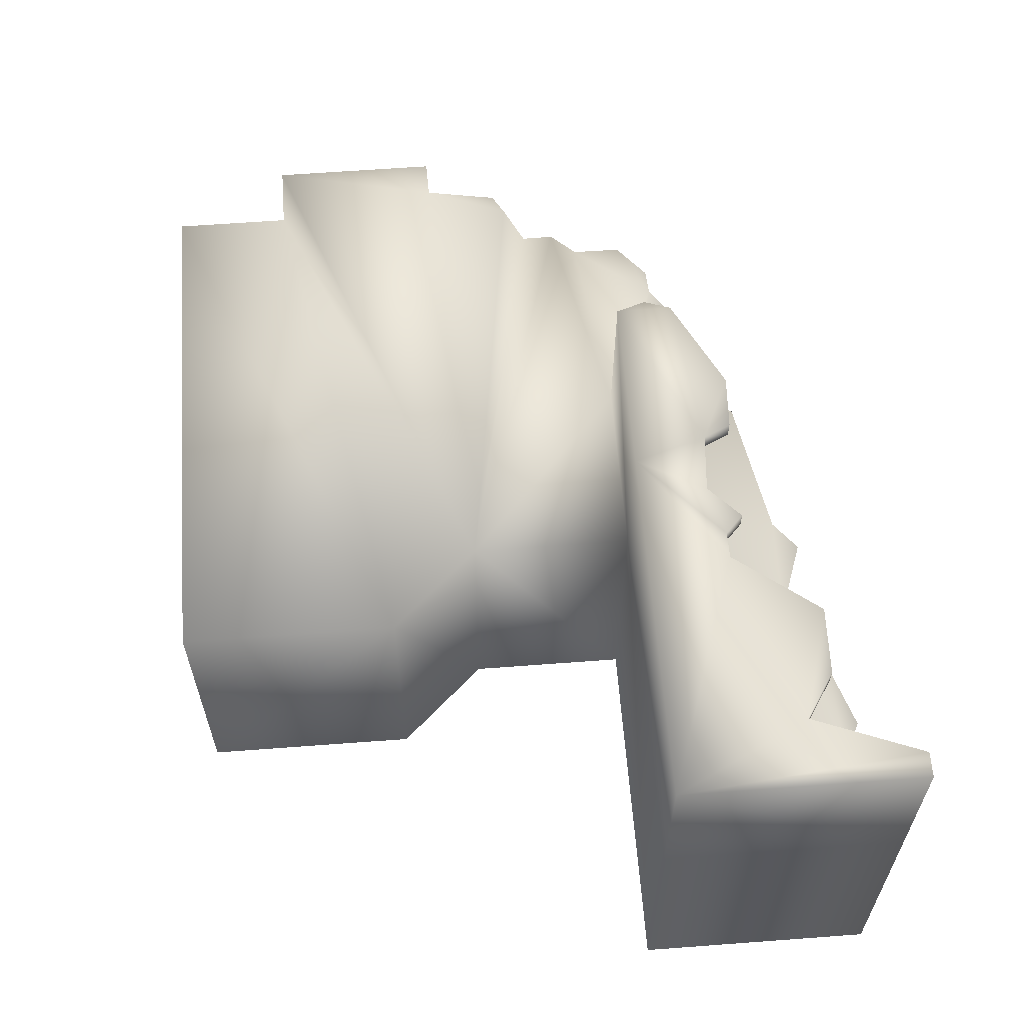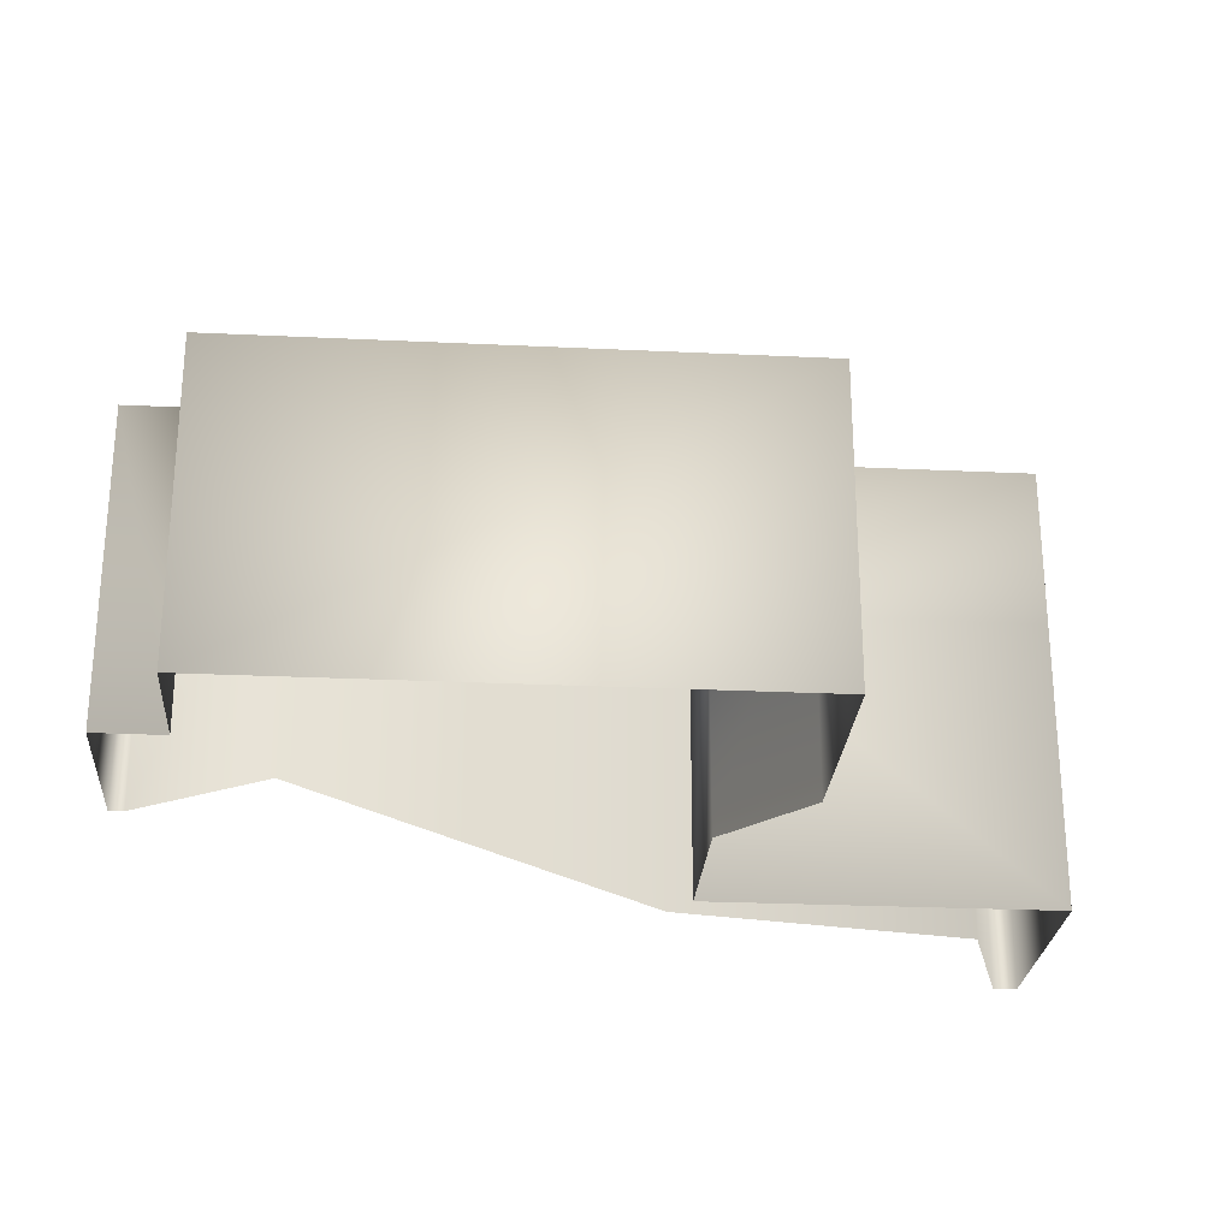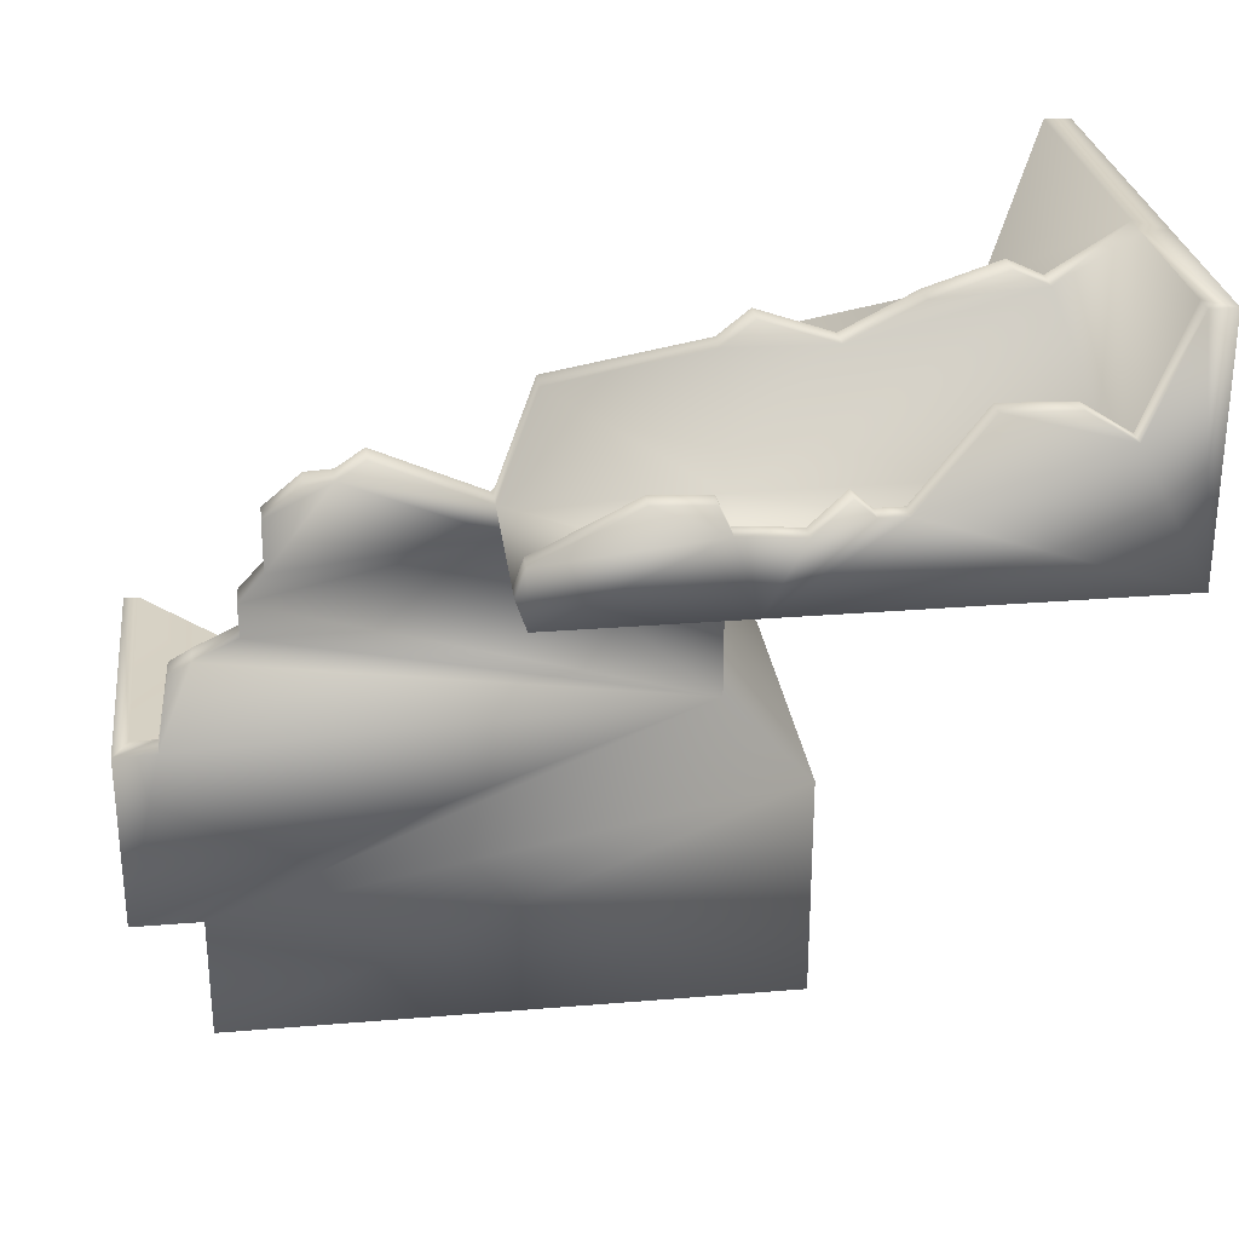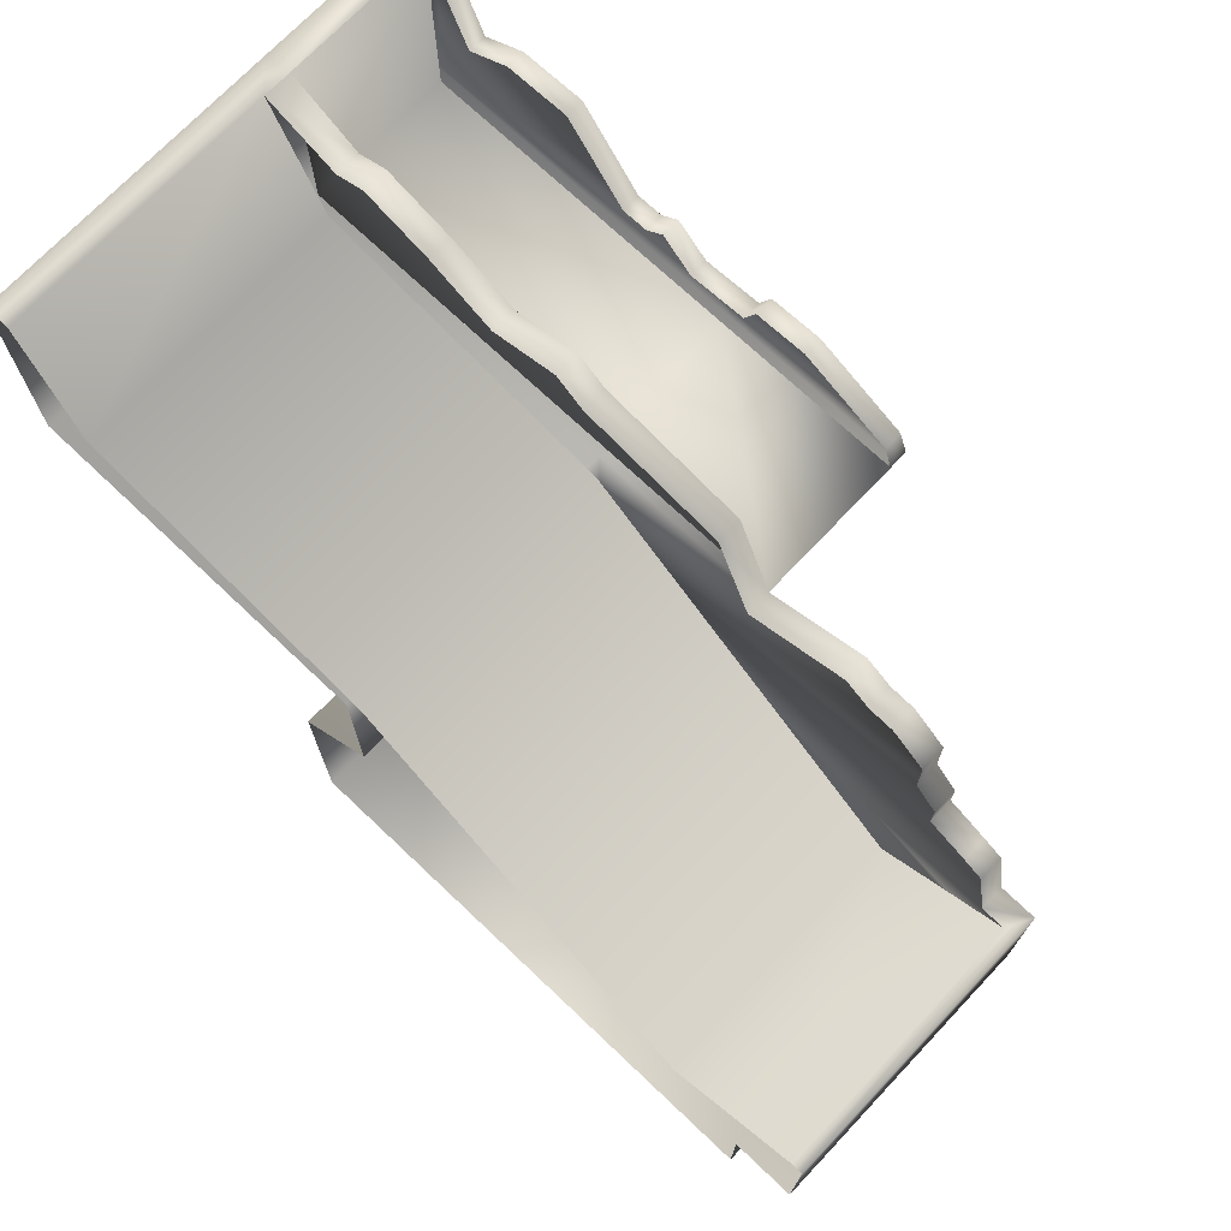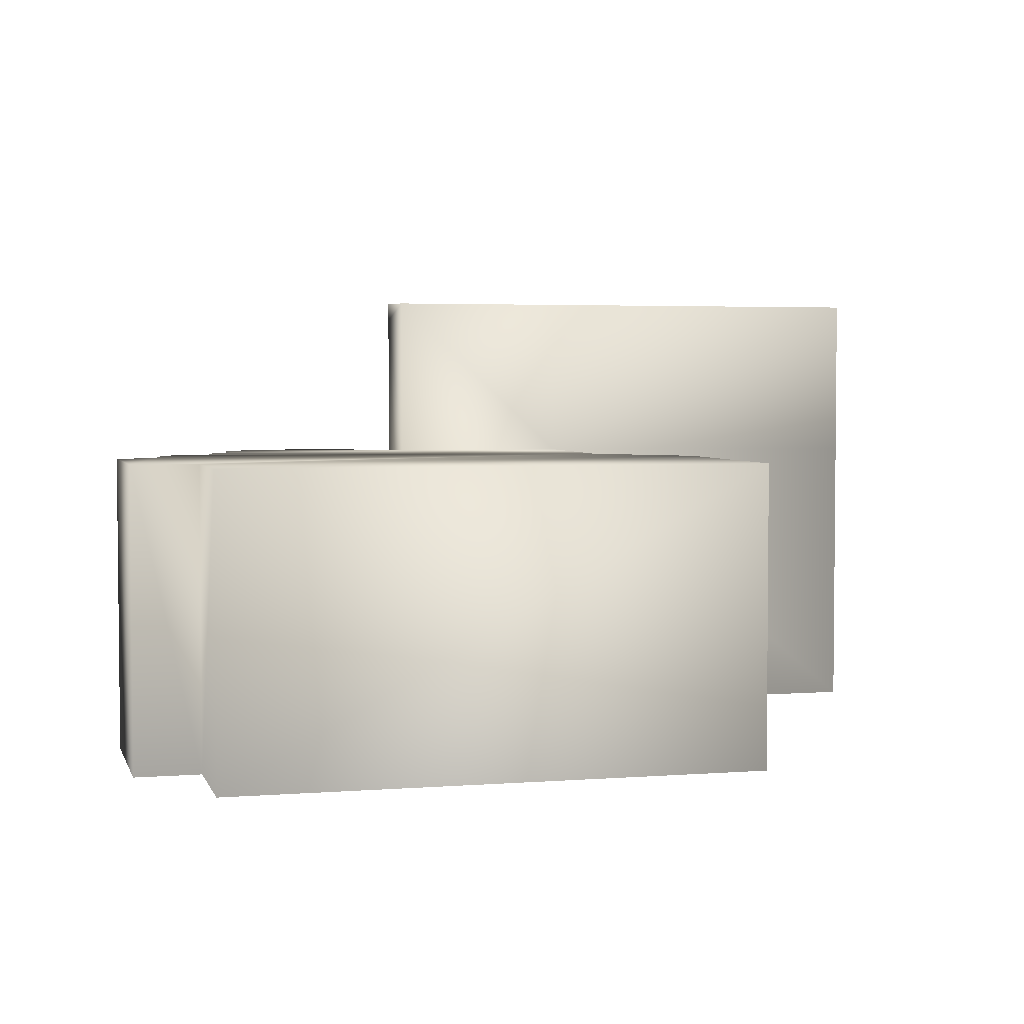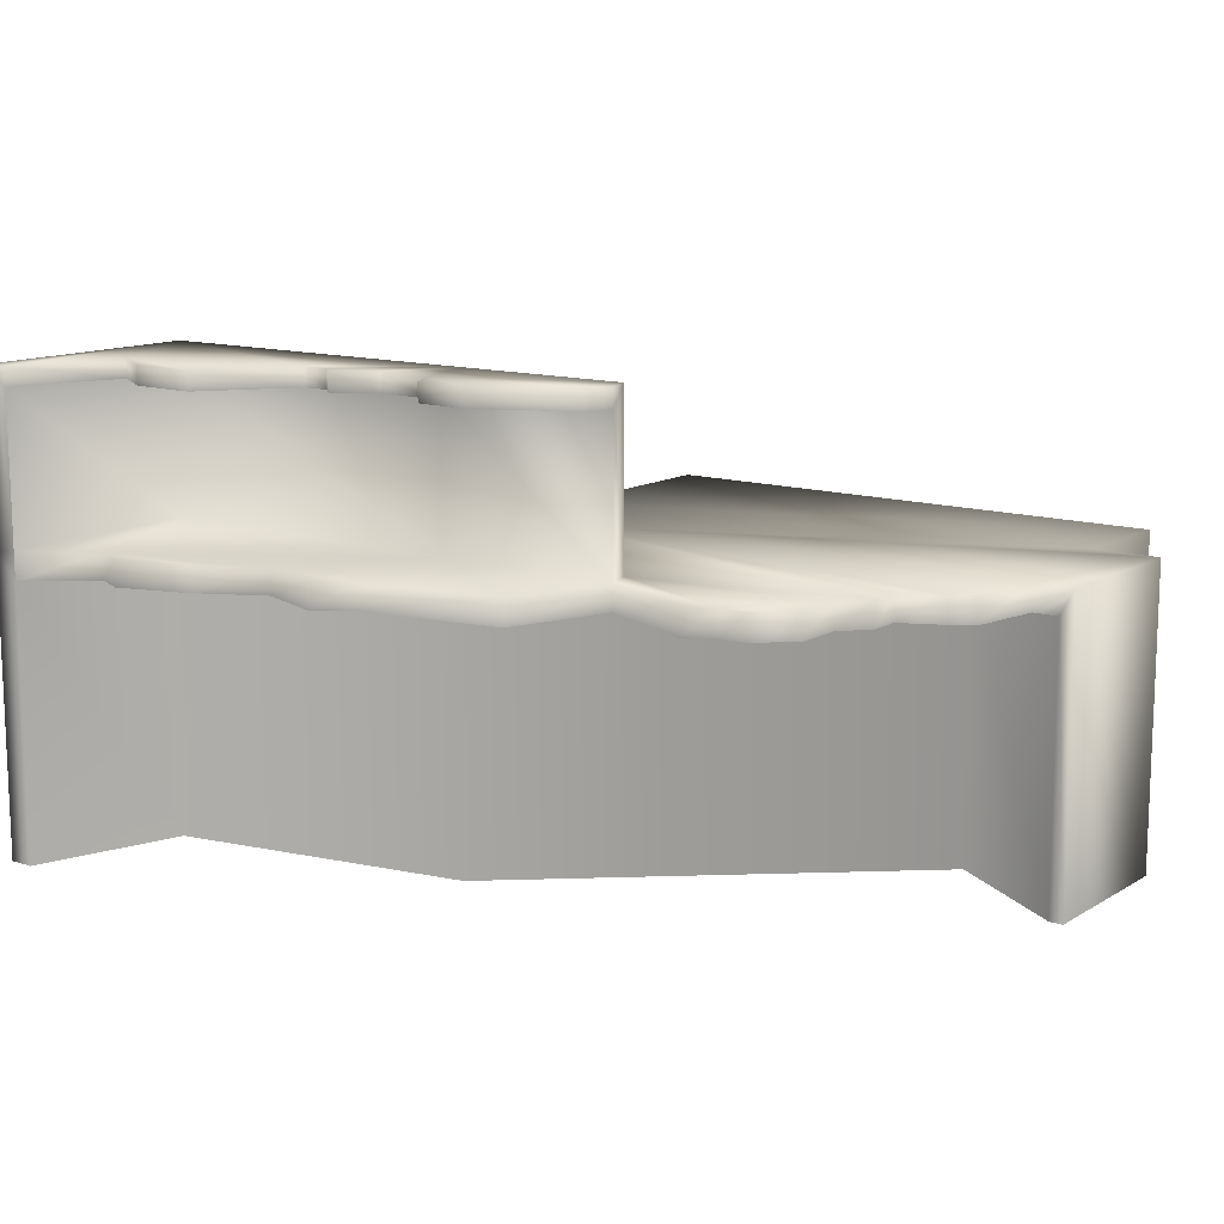
<metadata>
{"format":"obj","ext":"obj","renderer":"f3d","projection":"perspective","resolution":1024,"background":"white","views":[{"elev":61.1,"azim":-94.4,"up":"+Y"},{"elev":-26.0,"azim":175.7,"up":"+Y"},{"elev":27.8,"azim":172.8,"up":"+Z"},{"elev":72.0,"azim":43.4,"up":"+Z"},{"elev":3.5,"azim":165.4,"up":"+Y"},{"elev":12.5,"azim":36.6,"up":"+Y"}]}
</metadata>
<code>
g fcbg_cityforest_002_building_02
v -1.07 1.958 -0.8892
v -1.07 1.958 -2.329
v 2.425 1.958 -2.329
v 2.425 1.958 -1.555
v -0.5267 1.958 -0.2984
v 2.855 1.958 -1.554
v 2.601 1.958 -0.4386
v 2.855 1.958 -0.4448
v 2.601 1.792 -0.4386
v 2.764 1.791 -0.4448
v 2.514 1.792 0.04292
v 2.514 1.958 0.04292
v 2.379 1.792 0.1196
v 2.379 1.958 0.1196
v 2.112 1.792 0.2492
v 2.112 1.958 0.2492
v 2.114 1.792 0.4581
v 2.114 1.958 0.4581
v 1.96 1.792 0.6255
v 0.6541 1.958 0.7687
v -0.5263 1.958 0.7684
v 1.96 1.958 0.6255
v 1.556 1.958 1.145
v 1.956 1.792 0.9444
v 0.7173 1.958 0.9568
v 1.956 1.958 0.9444
v 1.727 1.792 1.135
v 1.727 1.958 1.135
v 1.556 1.792 1.145
v 1.387 1.792 1.259
v 1.387 1.958 1.259
v 0.7173 1.792 0.9568
v -0.5263 1.958 0.7684
v -2.854 -0.0004215 0.7684
v -0.5263 -0.0004215 0.7684
v -2.854 1.946 0.7684
v -2.855 -0.0004204 2.328
v -2.855 1.932 2.328
v -2.692 1.772 2.329
v -2.692 -0.0004204 2.329
v -2.692 1.958 2.329
v -2.854 3.058 0.7684
v -0.5263 3.058 0.7684
v -2.855 3.058 2.328
v -2.692 2.935 2.329
v -2.692 3.058 2.329
v 0.6541 3.058 0.7687
v 0.6541 1.958 0.7687
v 0.7173 2.935 0.9568
v 0.7173 1.958 0.9568
v 0.7173 3.058 0.9568
v 2.425 -0.0004221 -1.555
v 2.425 1.958 -2.329
v 2.425 -0.0004226 -2.329
v 2.425 1.958 -1.555
v 2.855 1.958 -1.554
v 2.855 -0.0004221 -1.554
v 2.855 1.958 -0.4448
v 2.855 -0.0004222 -0.4638
v 2.764 1.791 -0.4448
v 2.763 -0.0004222 -0.4638
v 2.425 -0.0004226 -2.329
v 2.425 1.958 -2.329
v -1.07 1.958 -2.329
v -1.07 -0.0004226 -2.329
v -1.07 1.958 -0.8892
v -1.07 -0.0004225 -0.8892
v -0.5267 -0.0004214 -0.2984
v -0.5267 1.958 -0.2984
v -0.5263 -0.0004215 0.7684
v -0.5263 1.958 0.7684
v -2.692 2.935 2.329
v -2.692 1.958 0.9579
v -2.692 1.958 2.329
v -2.692 2.935 0.9579
v -0.5263 1.958 0.9572
v -0.5263 2.935 0.9572
v 0.7173 1.958 0.9568
v 0.7173 2.935 0.9568
v -2.692 3.058 2.329
v -2.418 2.935 1.63
v -2.692 2.935 2.329
v -2.418 3.058 1.63
v -2.122 2.935 1.821
v -2.854 3.058 0.7684
v -2.855 3.058 2.328
v -2.122 3.058 1.821
v -1.686 2.935 1.835
v -1.686 3.058 1.835
v -1.273 2.935 1.294
v -1.273 3.058 1.294
v -1.101 2.935 1.295
v -0.5263 3.058 0.7684
v -1.101 3.058 1.295
v -0.9797 2.935 1.409
v -0.9797 3.058 1.409
v -0.7658 2.935 1.208
v -0.7658 3.058 1.208
v -0.3794 3.058 1.239
v -0.3794 2.935 1.239
v 0.6541 3.058 0.7687
v -0.2995 2.935 1.414
v 0.6571 3.058 1.128
v 0.7173 3.058 0.9568
v 0.7173 2.935 0.9568
v 0.6571 2.935 1.128
v 0.04913 3.058 1.433
v 0.04913 2.935 1.433
v -0.2995 3.058 1.414
v 0.7173 1.958 0.9568
v 0.7173 1.792 0.9568
v 0.473 1.792 1.624
v 0.473 1.958 1.624
v -0.4759 1.792 1.793
v -0.5263 1.958 0.9572
v -0.4759 1.958 1.793
v -0.6664 1.792 1.945
v -0.6664 1.958 1.945
v -1.127 1.792 1.782
v -1.127 1.958 1.782
v -2.231 1.958 2.054
v -2.692 1.958 0.9579
v -2.692 1.958 2.329
v -2.692 1.772 2.329
v -1.569 1.792 2.008
v -2.231 1.792 2.054
v -1.569 1.958 2.008
v -2.018 1.792 2.155
v -2.018 1.958 2.155
v 2.763 -0.0004222 -0.4638
v 1.911 1.791 -0.9914
v 2.764 1.791 -0.4448
v 1.91 -0.0004225 -1.01
v -0.3834 1.791 0.9898
v -0.3849 -0.0004207 0.9708
v -2.383 1.791 1.358
v -2.385 -0.0004216 1.339
v -2.692 1.772 2.329
v -2.692 -0.0004204 2.329
g fcbg_cityforest_002_building_02_0
f 3 2 1
f 4 3 1
f 1 5 4
f 5 6 4
f 5 7 6
f 6 7 8
f 7 9 8
f 9 10 8
f 11 9 7
f 12 11 7
f 13 11 12
f 12 7 14
f 14 13 12
f 14 7 5
f 15 13 14
f 16 15 14
f 16 14 5
f 17 15 16
f 18 17 16
f 18 16 5
f 19 17 18
f 20 18 5
f 21 20 5
f 22 19 18
f 22 18 20
f 23 22 20
f 24 19 22
f 20 25 23
f 26 24 22
f 26 22 23
f 27 24 26
f 28 27 26
f 28 26 23
f 29 27 28
f 23 29 28
f 30 29 23
f 25 31 23
f 31 30 23
f 25 32 31
f 32 30 31
f 35 34 33
f 34 36 33
f 34 37 36
f 37 38 36
f 38 37 39
f 40 39 37
f 39 41 38
f 42 36 38
f 36 42 33
f 42 43 33
f 44 42 38
f 41 44 38
f 45 44 41
f 46 44 45
f 33 43 47
f 48 33 47
f 48 47 49
f 50 48 49
f 51 49 47
f 54 53 52
f 53 55 52
f 52 55 56
f 57 52 56
f 57 56 58
f 59 57 58
f 58 60 59
f 60 61 59
f 64 63 62
f 65 64 62
f 66 64 65
f 67 66 65
f 66 67 68
f 69 66 68
f 69 68 70
f 71 69 70
f 74 73 72
f 73 75 72
f 73 76 75
f 76 77 75
f 76 78 77
f 78 79 77
f 82 81 80
f 81 83 80
f 81 84 83
f 80 83 85
f 86 80 85
f 84 87 83
f 84 88 87
f 88 89 87
f 87 89 83
f 88 90 89
f 83 91 85
f 89 91 83
f 90 91 89
f 90 92 91
f 85 91 93
f 92 94 91
f 91 94 93
f 92 95 94
f 95 96 94
f 95 97 96
f 96 98 94
f 97 98 96
f 98 93 94
f 99 93 98
f 97 100 98
f 100 99 98
f 101 93 99
f 100 102 99
f 103 101 99
f 104 101 103
f 105 104 103
f 106 105 103
f 106 103 107
f 107 103 99
f 108 106 107
f 102 109 99
f 109 107 99
f 108 107 109
f 102 108 109
f 112 111 110
f 113 112 110
f 114 112 113
f 115 113 110
f 116 114 113
f 113 115 116
f 117 114 116
f 118 117 116
f 119 117 118
f 118 116 120
f 120 119 118
f 116 115 120
f 120 115 121
f 121 115 122
f 123 121 122
f 123 124 121
f 125 119 120
f 124 126 121
f 127 125 120
f 127 120 121
f 128 125 127
f 126 128 129
f 121 126 129
f 129 127 121
f 129 128 127
f 132 131 130
f 131 133 130
f 131 134 133
f 134 135 133
f 134 136 135
f 136 137 135
f 136 138 137
f 138 139 137

</code>
